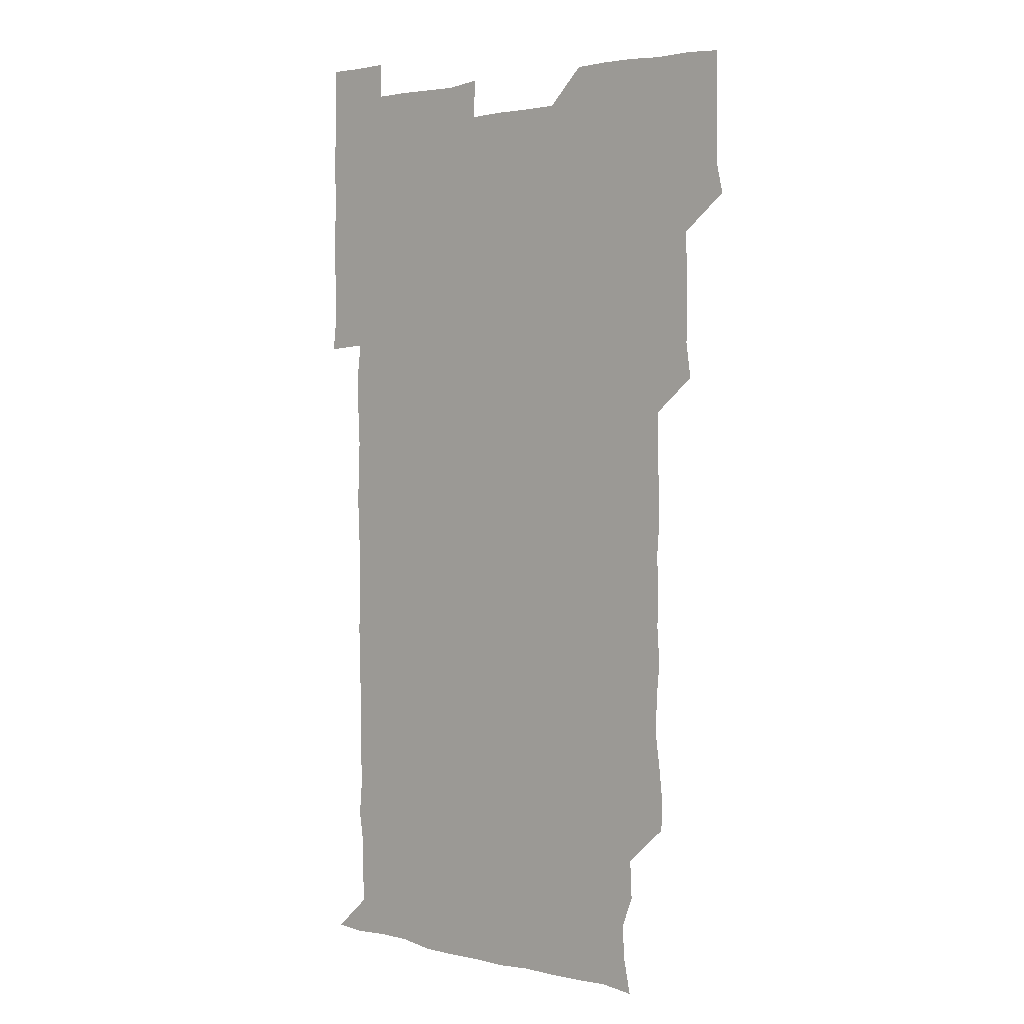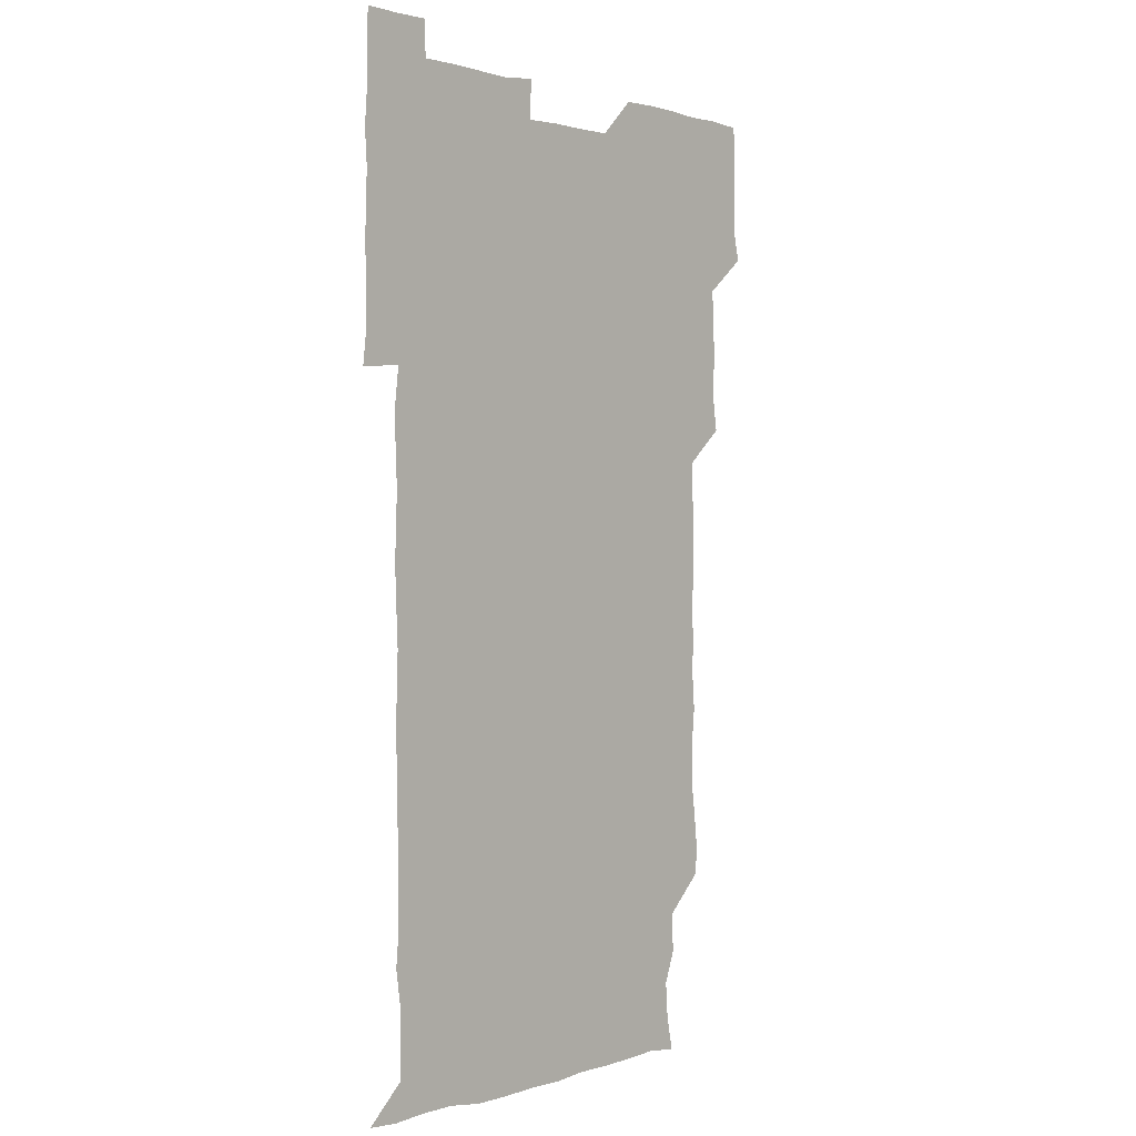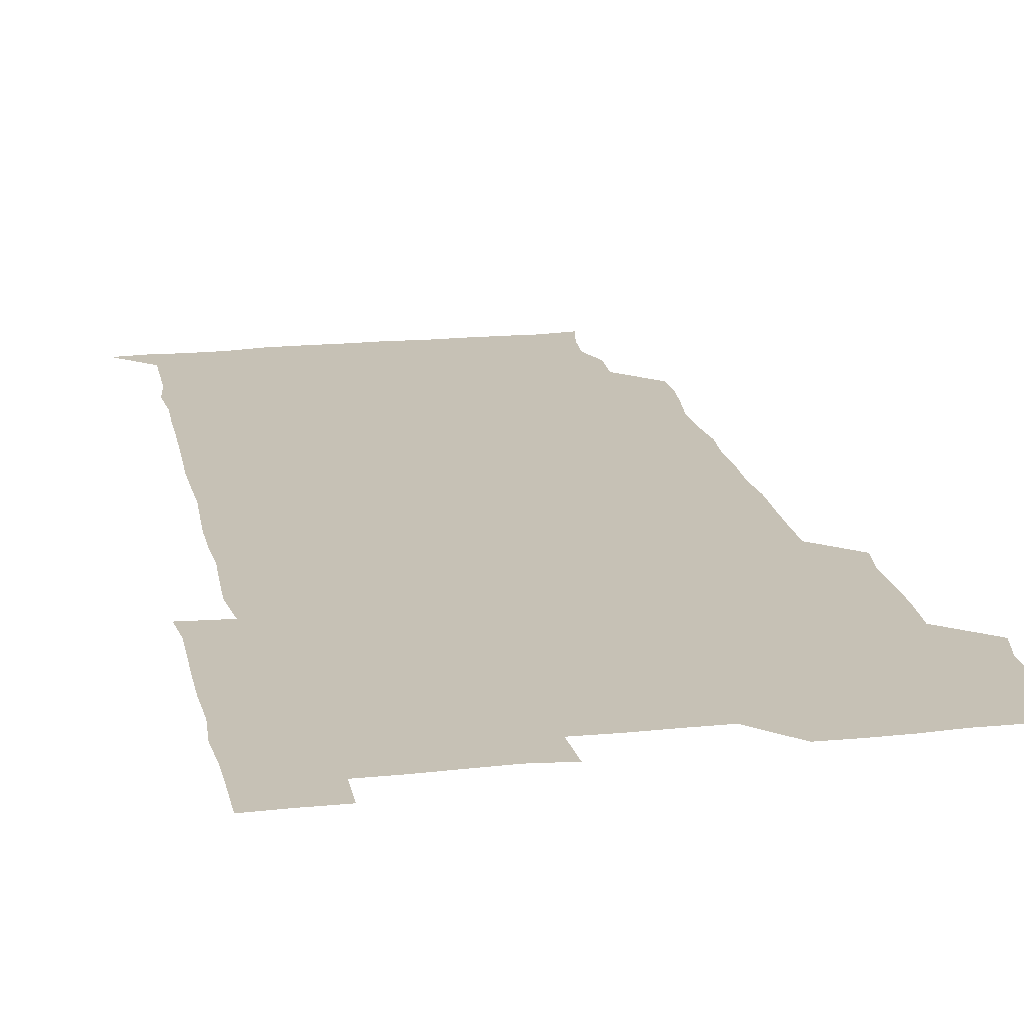
<metadata>
{"format":"obj","ext":"obj","renderer":"f3d","projection":"perspective","resolution":1024,"background":"white","views":[{"elev":2.9,"azim":-139.3,"up":"+Y"},{"elev":0.7,"azim":131.4,"up":"+Y"},{"elev":18.8,"azim":168.4,"up":"+Z"}]}
</metadata>
<code>
v 477.8 526.7 0
v 480.9 539.9 0
v 480.8 555.5 0
v 480.7 571 0
v 481.1 585.8 0
v 493.8 450 0
v 495.9 464.8 0
v 495.4 479.5 0
v 495.5 494.5 0
v 496.6 511.4 0
v 497.3 526.4 0
v 496.5 540.9 0
v 496.4 555.6 0
v 497.2 569.8 0
v 495.7 586.6 0
v 508.1 254.6 0
v 507.8 268.4 0
v 509.2 281 0
v 511.1 295.3 0
v 510.9 312.1 0
v 509.5 327 0
v 510.6 342.7 0
v 510.2 357.7 0
v 510.8 373.9 0
v 509.8 388.9 0
v 510.2 403.8 0
v 510.5 419.1 0
v 510.5 435.5 0
v 510.3 450.8 0
v 511.5 466 0
v 510 480.4 0
v 511.1 495.9 0
v 511.4 511 0
v 511.6 525.9 0
v 510.2 541.1 0
v 512.2 555.5 0
v 511.5 570.6 0
v 511 586.3 0
v 525 179.8 0
v 528 194 0
v 529 209.2 0
v 524.1 222.4 0
v 524.9 238.6 0
v 526.6 255.4 0
v 528.3 271.3 0
v 527.3 286.8 0
v 526.8 301.4 0
v 527.5 316.1 0
v 526.5 331 0
v 526.5 345.9 0
v 526.4 360.7 0
v 526.8 376 0
v 526.6 391 0
v 526.3 405.9 0
v 526 420.8 0
v 526.9 436.4 0
v 526.2 451.1 0
v 526.8 466.3 0
v 525.8 481 0
v 527 496.4 0
v 526 511.1 0
v 525.9 526.1 0
v 526.6 541 0
v 526.5 555.7 0
v 526.2 570.8 0
v 525.9 587.1 0
v 539.6 181.4 0
v 539.1 192 0
v 542.8 212.3 0
v 541 226.2 0
v 540.9 240.9 0
v 542.4 257 0
v 542.2 271.9 0
v 542 286.8 0
v 542.3 302.1 0
v 541.7 316.5 0
v 541.2 331.3 0
v 542.9 347.7 0
v 541.7 361.4 0
v 541.7 376.5 0
v 541.8 391.5 0
v 541.3 406.2 0
v 541.4 421.3 0
v 540.8 435.9 0
v 541.3 451.2 0
v 541.4 466.3 0
v 541.4 481.3 0
v 541.4 496.2 0
v 541.3 511.1 0
v 541.7 526 0
v 541.5 540.7 0
v 541.9 554.8 0
v 540.9 571.1 0
v 540.4 587.2 0
v 553.2 180.6 0
v 555.6 196.7 0
v 557.2 212.4 0
v 557.2 227.6 0
v 557.5 242.9 0
v 557.2 257.4 0
v 556.6 271.7 0
v 556.8 286.9 0
v 556.6 301.6 0
v 556.4 316.4 0
v 556.3 331.5 0
v 556 345.9 0
v 556.5 361.5 0
v 556.5 376.5 0
v 556.2 391.2 0
v 556.9 406.9 0
v 556.5 421.4 0
v 556.4 436.3 0
v 556.3 451.2 0
v 556.5 466.4 0
v 556.6 481.4 0
v 556.4 496.2 0
v 556.4 511.1 0
v 556.3 526 0
v 556.5 540.7 0
v 556.4 555.2 0
v 555.7 570.5 0
v 554.6 586.8 0
v 568.3 180.2 0
v 570.4 197 0
v 572.5 213.7 0
v 572.1 227.6 0
v 571.6 242 0
v 571.6 257 0
v 571.7 272 0
v 571.3 286.5 0
v 571.2 301.3 0
v 571.4 316.6 0
v 571.5 331.7 0
v 571.4 346.7 0
v 572 362.2 0
v 571.5 376.5 0
v 570.8 390.9 0
v 571.4 406.5 0
v 571.1 421 0
v 571.6 436.8 0
v 571.3 451.4 0
v 571.2 466.2 0
v 571.2 481.1 0
v 571 496 0
v 571.2 511.1 0
v 571.3 525.9 0
v 571.5 540.5 0
v 571.1 555.6 0
v 569.9 571.4 0
v 584.8 180.3 0
v 585.5 193.4 0
v 585.9 212.7 0
v 586.6 227.9 0
v 586.6 242.5 0
v 586.1 256.1 0
v 586.4 272 0
v 586.1 286.3 0
v 586.1 301.4 0
v 586.4 317.1 0
v 586.2 331.6 0
v 585.9 345.1 0
v 586.3 362.2 0
v 586.6 377 0
v 586.2 391.3 0
v 586.2 406.3 0
v 585.6 420.4 0
v 586.2 436.5 0
v 586.2 451.3 0
v 586.1 466.2 0
v 586.1 481.1 0
v 586.2 496.1 0
v 586.3 511.1 0
v 586.1 525.9 0
v 586.2 540.6 0
v 586.1 555.6 0
v 585.4 571.2 0
v 599.6 179.1 0
v 601.2 195.9 0
v 600.8 212.3 0
v 601.2 227.8 0
v 601.2 242.2 0
v 600.8 255.7 0
v 601.1 272.1 0
v 601.1 286.3 0
v 601.1 301.8 0
v 601.1 316.2 0
v 601 331 0
v 601.3 346.2 0
v 601 360.9 0
v 601 377.1 0
v 601.1 391.4 0
v 601.1 406.4 0
v 601 421.2 0
v 601 436.1 0
v 601.1 451.5 0
v 601.2 466.4 0
v 601 481.1 0
v 601.1 496.3 0
v 601.2 511.1 0
v 601.1 525.9 0
v 601 541 0
v 601.1 555.7 0
v 600.8 571.2 0
v 615.2 179.2 0
v 616.3 197 0
v 616.1 211.3 0
v 615.7 227.3 0
v 615.8 242.6 0
v 615.9 257.1 0
v 616 271.3 0
v 616.1 286.9 0
v 615.9 301.5 0
v 615.8 316.9 0
v 615.9 329.9 0
v 616.1 347.1 0
v 616 361.6 0
v 616.1 376 0
v 616 391.6 0
v 615.9 406.2 0
v 616 421.6 0
v 616 436 0
v 615.9 451.7 0
v 616 466.3 0
v 615.9 481.1 0
v 616 496.1 0
v 616 511.1 0
v 616 525.9 0
v 616.1 540.6 0
v 616.1 555.7 0
v 616.5 570.7 0
v 615.7 587.2 0
v 631 178.7 0
v 630.7 197.1 0
v 631.1 212.6 0
v 630.8 227 0
v 630.7 241.8 0
v 630.6 256.7 0
v 631.1 270.5 0
v 630.6 287.6 0
v 630.7 302 0
v 630.8 316.4 0
v 631.1 332.2 0
v 630.8 347.1 0
v 630.8 361.7 0
v 630.9 376.3 0
v 630.7 391.6 0
v 630.8 406.5 0
v 630.9 421.2 0
v 630.8 436.4 0
v 630.8 451.3 0
v 630.8 466.4 0
v 630.7 481.2 0
v 631.1 496 0
v 630.7 511.2 0
v 631 526 0
v 630.9 540.8 0
v 631 555.6 0
v 630.9 571.1 0
v 630.8 585.5 0
v 646.6 178.7 0
v 645.6 196.2 0
v 645.4 212.7 0
v 645.3 227.7 0
v 645.7 241.5 0
v 646.3 255 0
v 645.7 271.7 0
v 645.7 286.5 0
v 645.3 302 0
v 645.9 315.8 0
v 645.5 332.3 0
v 645.5 346.9 0
v 645.5 361.8 0
v 645.7 376.5 0
v 645.8 391.3 0
v 645.7 406.4 0
v 645.6 421.5 0
v 645.8 436.2 0
v 645.8 451.3 0
v 645.6 466.3 0
v 645.8 481.2 0
v 645.8 496.2 0
v 646.1 511 0
v 645.7 526.2 0
v 645.7 540.9 0
v 645.8 555.7 0
v 645.8 571.4 0
v 645.9 585.8 0
v 662 180.8 0
v 660.9 196.3 0
v 660 212.6 0
v 660.1 227.3 0
v 660.4 241.8 0
v 660.2 257.4 0
v 660.9 271.2 0
v 660.3 287 0
v 660.6 301.4 0
v 660.2 317.2 0
v 660.7 331.4 0
v 660.8 346.2 0
v 660.5 361.4 0
v 660 376.9 0
v 660.5 391.4 0
v 660.4 406.4 0
v 660.3 421.5 0
v 660.4 436.4 0
v 660.4 451.4 0
v 660.5 466.3 0
v 660.6 481.3 0
v 660.1 496.5 0
v 660.6 511.1 0
v 660.6 526.1 0
v 660.8 541 0
v 660.8 555.9 0
v 660.9 571 0
v 661 586.1 0
v 677.3 180.7 0
v 676.7 194.6 0
v 675.4 210.7 0
v 675.3 226.1 0
v 675.6 241.1 0
v 675.4 256.1 0
v 675.5 271 0
v 675.2 286.4 0
v 675.3 301.2 0
v 674.8 316.8 0
v 675.1 331.5 0
v 675.2 346.2 0
v 675 361.4 0
v 675.4 376.1 0
v 676.4 390.7 0
v 675.2 406.3 0
v 675.7 420.9 0
v 675.2 436.4 0
v 675.6 451.3 0
v 675.4 466.5 0
v 675.5 481.3 0
v 675.4 496.4 0
v 674.8 511.3 0
v 675.7 526.1 0
v 675 541.4 0
v 675.4 555.9 0
v 675.6 570.5 0
v 675.8 585.9 0
v 676 600.9 0
v 692.2 179.7 0
v 689.6 195.4 0
v 689.7 209.4 0
v 689.8 224.6 0
v 691.9 238.5 0
v 690.5 253.9 0
v 690.9 268.8 0
v 690.9 283.9 0
v 691.2 298.8 0
v 691.4 313.9 0
v 691.8 328.7 0
v 691.5 343.8 0
v 690.9 359.5 0
v 691.6 374.8 0
v 692.2 389.5 0
v 692 404.3 0
v 691.3 419.8 0
v 691.9 435 0
v 692.5 450.4 0
v 690.4 467.6 0
v 690.7 480.8 0
v 691.5 495.6 0
v 690.3 511.2 0
v 690.9 525.9 0
v 690.2 541.2 0
v 690 556.1 0
v 689.8 570.5 0
v 690.6 585.5 0
v 691 600.6 0
v 705.5 180.6 0
v 708.8 466.1 0
v 707.2 479.9 0
v 707.4 494.6 0
v 707.5 509.8 0
v 707.5 524.7 0
v 706.7 540.2 0
v 707.7 555.4 0
v 706.6 570.7 0
v 706.3 585.9 0
v 706.2 600.8 0
f 10 11 1
f 1 11 2
f 11 12 2
f 2 12 3
f 12 13 3
f 3 13 4
f 13 14 4
f 4 14 5
f 14 15 5
f 28 29 6
f 6 29 7
f 29 30 7
f 7 30 8
f 30 31 8
f 8 31 9
f 31 32 9
f 9 32 10
f 32 33 10
f 10 33 11
f 33 34 11
f 11 34 12
f 34 35 12
f 12 35 13
f 35 36 13
f 13 36 14
f 36 37 14
f 14 37 15
f 37 38 15
f 43 44 16
f 16 44 17
f 44 45 17
f 17 45 18
f 45 46 18
f 18 46 19
f 46 47 19
f 19 47 20
f 47 48 20
f 20 48 21
f 48 49 21
f 21 49 22
f 49 50 22
f 22 50 23
f 50 51 23
f 23 51 24
f 51 52 24
f 24 52 25
f 52 53 25
f 25 53 26
f 53 54 26
f 26 54 27
f 54 55 27
f 27 55 28
f 55 56 28
f 28 56 29
f 56 57 29
f 29 57 30
f 57 58 30
f 30 58 31
f 58 59 31
f 31 59 32
f 59 60 32
f 32 60 33
f 60 61 33
f 33 61 34
f 61 62 34
f 34 62 35
f 62 63 35
f 35 63 36
f 63 64 36
f 36 64 37
f 64 65 37
f 37 65 38
f 65 66 38
f 39 67 40
f 67 68 40
f 40 68 41
f 68 69 41
f 41 69 42
f 69 70 42
f 42 70 43
f 70 71 43
f 43 71 44
f 71 72 44
f 44 72 45
f 72 73 45
f 45 73 46
f 73 74 46
f 46 74 47
f 74 75 47
f 47 75 48
f 75 76 48
f 48 76 49
f 76 77 49
f 49 77 50
f 77 78 50
f 50 78 51
f 78 79 51
f 51 79 52
f 79 80 52
f 52 80 53
f 80 81 53
f 53 81 54
f 81 82 54
f 54 82 55
f 82 83 55
f 55 83 56
f 83 84 56
f 56 84 57
f 84 85 57
f 57 85 58
f 85 86 58
f 58 86 59
f 86 87 59
f 59 87 60
f 87 88 60
f 60 88 61
f 88 89 61
f 61 89 62
f 89 90 62
f 62 90 63
f 90 91 63
f 63 91 64
f 91 92 64
f 64 92 65
f 92 93 65
f 65 93 66
f 93 94 66
f 67 95 68
f 95 96 68
f 68 96 69
f 96 97 69
f 69 97 70
f 97 98 70
f 70 98 71
f 98 99 71
f 71 99 72
f 99 100 72
f 72 100 73
f 100 101 73
f 73 101 74
f 101 102 74
f 74 102 75
f 102 103 75
f 75 103 76
f 103 104 76
f 76 104 77
f 104 105 77
f 77 105 78
f 105 106 78
f 78 106 79
f 106 107 79
f 79 107 80
f 107 108 80
f 80 108 81
f 108 109 81
f 81 109 82
f 109 110 82
f 82 110 83
f 110 111 83
f 83 111 84
f 111 112 84
f 84 112 85
f 112 113 85
f 85 113 86
f 113 114 86
f 86 114 87
f 114 115 87
f 87 115 88
f 115 116 88
f 88 116 89
f 116 117 89
f 89 117 90
f 117 118 90
f 90 118 91
f 118 119 91
f 91 119 92
f 119 120 92
f 92 120 93
f 120 121 93
f 93 121 94
f 121 122 94
f 95 123 96
f 123 124 96
f 96 124 97
f 124 125 97
f 97 125 98
f 125 126 98
f 98 126 99
f 126 127 99
f 99 127 100
f 127 128 100
f 100 128 101
f 128 129 101
f 101 129 102
f 129 130 102
f 102 130 103
f 130 131 103
f 103 131 104
f 131 132 104
f 104 132 105
f 132 133 105
f 105 133 106
f 133 134 106
f 106 134 107
f 134 135 107
f 107 135 108
f 135 136 108
f 108 136 109
f 136 137 109
f 109 137 110
f 137 138 110
f 110 138 111
f 138 139 111
f 111 139 112
f 139 140 112
f 112 140 113
f 140 141 113
f 113 141 114
f 141 142 114
f 114 142 115
f 142 143 115
f 115 143 116
f 143 144 116
f 116 144 117
f 144 145 117
f 117 145 118
f 145 146 118
f 118 146 119
f 146 147 119
f 119 147 120
f 147 148 120
f 120 148 121
f 148 149 121
f 121 149 122
f 123 150 124
f 150 151 124
f 124 151 125
f 151 152 125
f 125 152 126
f 152 153 126
f 126 153 127
f 153 154 127
f 127 154 128
f 154 155 128
f 128 155 129
f 155 156 129
f 129 156 130
f 156 157 130
f 130 157 131
f 157 158 131
f 131 158 132
f 158 159 132
f 132 159 133
f 159 160 133
f 133 160 134
f 160 161 134
f 134 161 135
f 161 162 135
f 135 162 136
f 162 163 136
f 136 163 137
f 163 164 137
f 137 164 138
f 164 165 138
f 138 165 139
f 165 166 139
f 139 166 140
f 166 167 140
f 140 167 141
f 167 168 141
f 141 168 142
f 168 169 142
f 142 169 143
f 169 170 143
f 143 170 144
f 170 171 144
f 144 171 145
f 171 172 145
f 145 172 146
f 172 173 146
f 146 173 147
f 173 174 147
f 147 174 148
f 174 175 148
f 148 175 149
f 175 176 149
f 150 177 151
f 177 178 151
f 151 178 152
f 178 179 152
f 152 179 153
f 179 180 153
f 153 180 154
f 180 181 154
f 154 181 155
f 181 182 155
f 155 182 156
f 182 183 156
f 156 183 157
f 183 184 157
f 157 184 158
f 184 185 158
f 158 185 159
f 185 186 159
f 159 186 160
f 186 187 160
f 160 187 161
f 187 188 161
f 161 188 162
f 188 189 162
f 162 189 163
f 189 190 163
f 163 190 164
f 190 191 164
f 164 191 165
f 191 192 165
f 165 192 166
f 192 193 166
f 166 193 167
f 193 194 167
f 167 194 168
f 194 195 168
f 168 195 169
f 195 196 169
f 169 196 170
f 196 197 170
f 170 197 171
f 197 198 171
f 171 198 172
f 198 199 172
f 172 199 173
f 199 200 173
f 173 200 174
f 200 201 174
f 174 201 175
f 201 202 175
f 175 202 176
f 202 203 176
f 177 204 178
f 204 205 178
f 178 205 179
f 205 206 179
f 179 206 180
f 206 207 180
f 180 207 181
f 207 208 181
f 181 208 182
f 208 209 182
f 182 209 183
f 209 210 183
f 183 210 184
f 210 211 184
f 184 211 185
f 211 212 185
f 185 212 186
f 212 213 186
f 186 213 187
f 213 214 187
f 187 214 188
f 214 215 188
f 188 215 189
f 215 216 189
f 189 216 190
f 216 217 190
f 190 217 191
f 217 218 191
f 191 218 192
f 218 219 192
f 192 219 193
f 219 220 193
f 193 220 194
f 220 221 194
f 194 221 195
f 221 222 195
f 195 222 196
f 222 223 196
f 196 223 197
f 223 224 197
f 197 224 198
f 224 225 198
f 198 225 199
f 225 226 199
f 199 226 200
f 226 227 200
f 200 227 201
f 227 228 201
f 201 228 202
f 228 229 202
f 202 229 203
f 229 230 203
f 204 232 205
f 232 233 205
f 205 233 206
f 233 234 206
f 206 234 207
f 234 235 207
f 207 235 208
f 235 236 208
f 208 236 209
f 236 237 209
f 209 237 210
f 237 238 210
f 210 238 211
f 238 239 211
f 211 239 212
f 239 240 212
f 212 240 213
f 240 241 213
f 213 241 214
f 241 242 214
f 214 242 215
f 242 243 215
f 215 243 216
f 243 244 216
f 216 244 217
f 244 245 217
f 217 245 218
f 245 246 218
f 218 246 219
f 246 247 219
f 219 247 220
f 247 248 220
f 220 248 221
f 248 249 221
f 221 249 222
f 249 250 222
f 222 250 223
f 250 251 223
f 223 251 224
f 251 252 224
f 224 252 225
f 252 253 225
f 225 253 226
f 253 254 226
f 226 254 227
f 254 255 227
f 227 255 228
f 255 256 228
f 228 256 229
f 256 257 229
f 229 257 230
f 257 258 230
f 230 258 231
f 258 259 231
f 232 260 233
f 260 261 233
f 233 261 234
f 261 262 234
f 234 262 235
f 262 263 235
f 235 263 236
f 263 264 236
f 236 264 237
f 264 265 237
f 237 265 238
f 265 266 238
f 238 266 239
f 266 267 239
f 239 267 240
f 267 268 240
f 240 268 241
f 268 269 241
f 241 269 242
f 269 270 242
f 242 270 243
f 270 271 243
f 243 271 244
f 271 272 244
f 244 272 245
f 272 273 245
f 245 273 246
f 273 274 246
f 246 274 247
f 274 275 247
f 247 275 248
f 275 276 248
f 248 276 249
f 276 277 249
f 249 277 250
f 277 278 250
f 250 278 251
f 278 279 251
f 251 279 252
f 279 280 252
f 252 280 253
f 280 281 253
f 253 281 254
f 281 282 254
f 254 282 255
f 282 283 255
f 255 283 256
f 283 284 256
f 256 284 257
f 284 285 257
f 257 285 258
f 285 286 258
f 258 286 259
f 286 287 259
f 260 288 261
f 288 289 261
f 261 289 262
f 289 290 262
f 262 290 263
f 290 291 263
f 263 291 264
f 291 292 264
f 264 292 265
f 292 293 265
f 265 293 266
f 293 294 266
f 266 294 267
f 294 295 267
f 267 295 268
f 295 296 268
f 268 296 269
f 296 297 269
f 269 297 270
f 297 298 270
f 270 298 271
f 298 299 271
f 271 299 272
f 299 300 272
f 272 300 273
f 300 301 273
f 273 301 274
f 301 302 274
f 274 302 275
f 302 303 275
f 275 303 276
f 303 304 276
f 276 304 277
f 304 305 277
f 277 305 278
f 305 306 278
f 278 306 279
f 306 307 279
f 279 307 280
f 307 308 280
f 280 308 281
f 308 309 281
f 281 309 282
f 309 310 282
f 282 310 283
f 310 311 283
f 283 311 284
f 311 312 284
f 284 312 285
f 312 313 285
f 285 313 286
f 313 314 286
f 286 314 287
f 314 315 287
f 288 316 289
f 316 317 289
f 289 317 290
f 317 318 290
f 290 318 291
f 318 319 291
f 291 319 292
f 319 320 292
f 292 320 293
f 320 321 293
f 293 321 294
f 321 322 294
f 294 322 295
f 322 323 295
f 295 323 296
f 323 324 296
f 296 324 297
f 324 325 297
f 297 325 298
f 325 326 298
f 298 326 299
f 326 327 299
f 299 327 300
f 327 328 300
f 300 328 301
f 328 329 301
f 301 329 302
f 329 330 302
f 302 330 303
f 330 331 303
f 303 331 304
f 331 332 304
f 304 332 305
f 332 333 305
f 305 333 306
f 333 334 306
f 306 334 307
f 334 335 307
f 307 335 308
f 335 336 308
f 308 336 309
f 336 337 309
f 309 337 310
f 337 338 310
f 310 338 311
f 338 339 311
f 311 339 312
f 339 340 312
f 312 340 313
f 340 341 313
f 313 341 314
f 341 342 314
f 314 342 315
f 342 343 315
f 316 345 317
f 345 346 317
f 317 346 318
f 346 347 318
f 318 347 319
f 347 348 319
f 319 348 320
f 348 349 320
f 320 349 321
f 349 350 321
f 321 350 322
f 350 351 322
f 322 351 323
f 351 352 323
f 323 352 324
f 352 353 324
f 324 353 325
f 353 354 325
f 325 354 326
f 354 355 326
f 326 355 327
f 355 356 327
f 327 356 328
f 356 357 328
f 328 357 329
f 357 358 329
f 329 358 330
f 358 359 330
f 330 359 331
f 359 360 331
f 331 360 332
f 360 361 332
f 332 361 333
f 361 362 333
f 333 362 334
f 362 363 334
f 334 363 335
f 363 364 335
f 335 364 336
f 364 365 336
f 336 365 337
f 365 366 337
f 337 366 338
f 366 367 338
f 338 367 339
f 367 368 339
f 339 368 340
f 368 369 340
f 340 369 341
f 369 370 341
f 341 370 342
f 370 371 342
f 342 371 343
f 371 372 343
f 343 372 344
f 372 373 344
f 345 374 346
f 364 375 365
f 375 376 365
f 365 376 366
f 376 377 366
f 366 377 367
f 377 378 367
f 367 378 368
f 378 379 368
f 368 379 369
f 379 380 369
f 369 380 370
f 380 381 370
f 370 381 371
f 381 382 371
f 371 382 372
f 382 383 372
f 372 383 373
f 383 384 373

</code>
